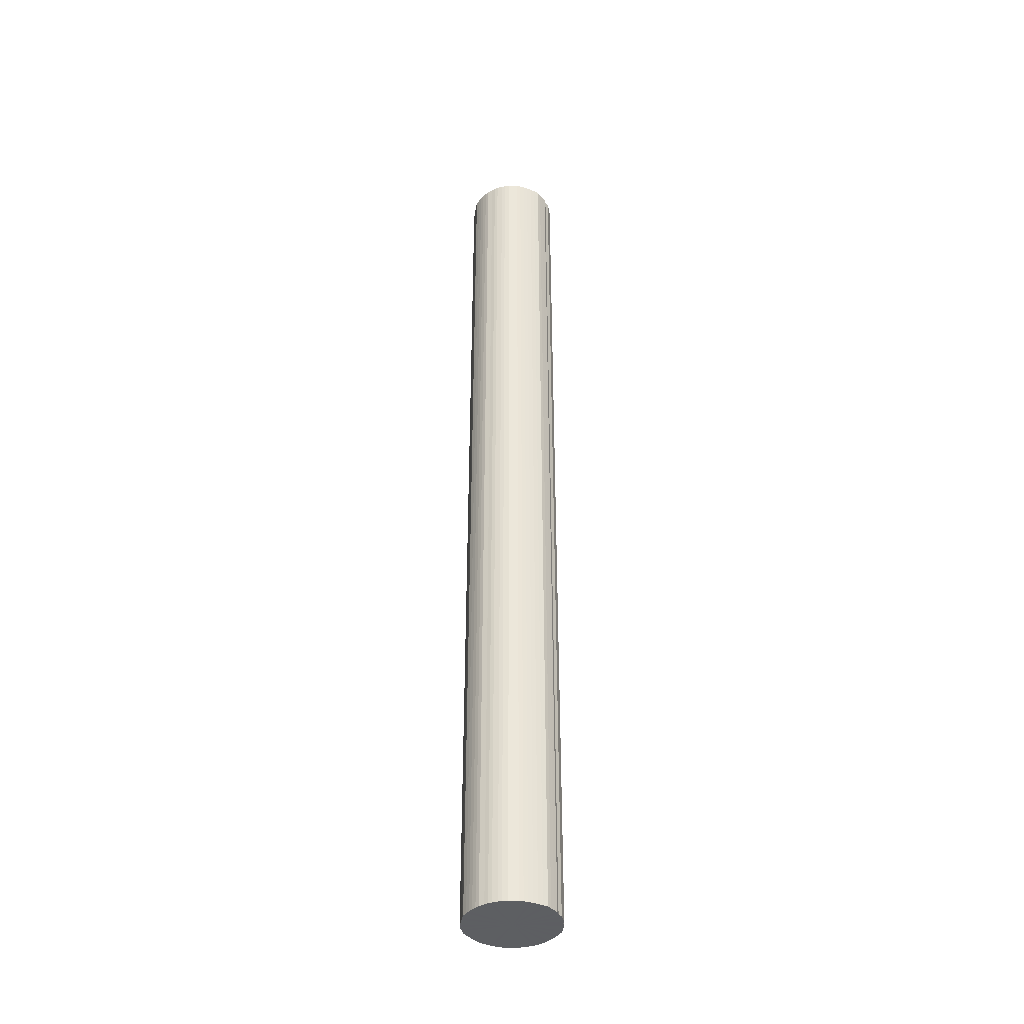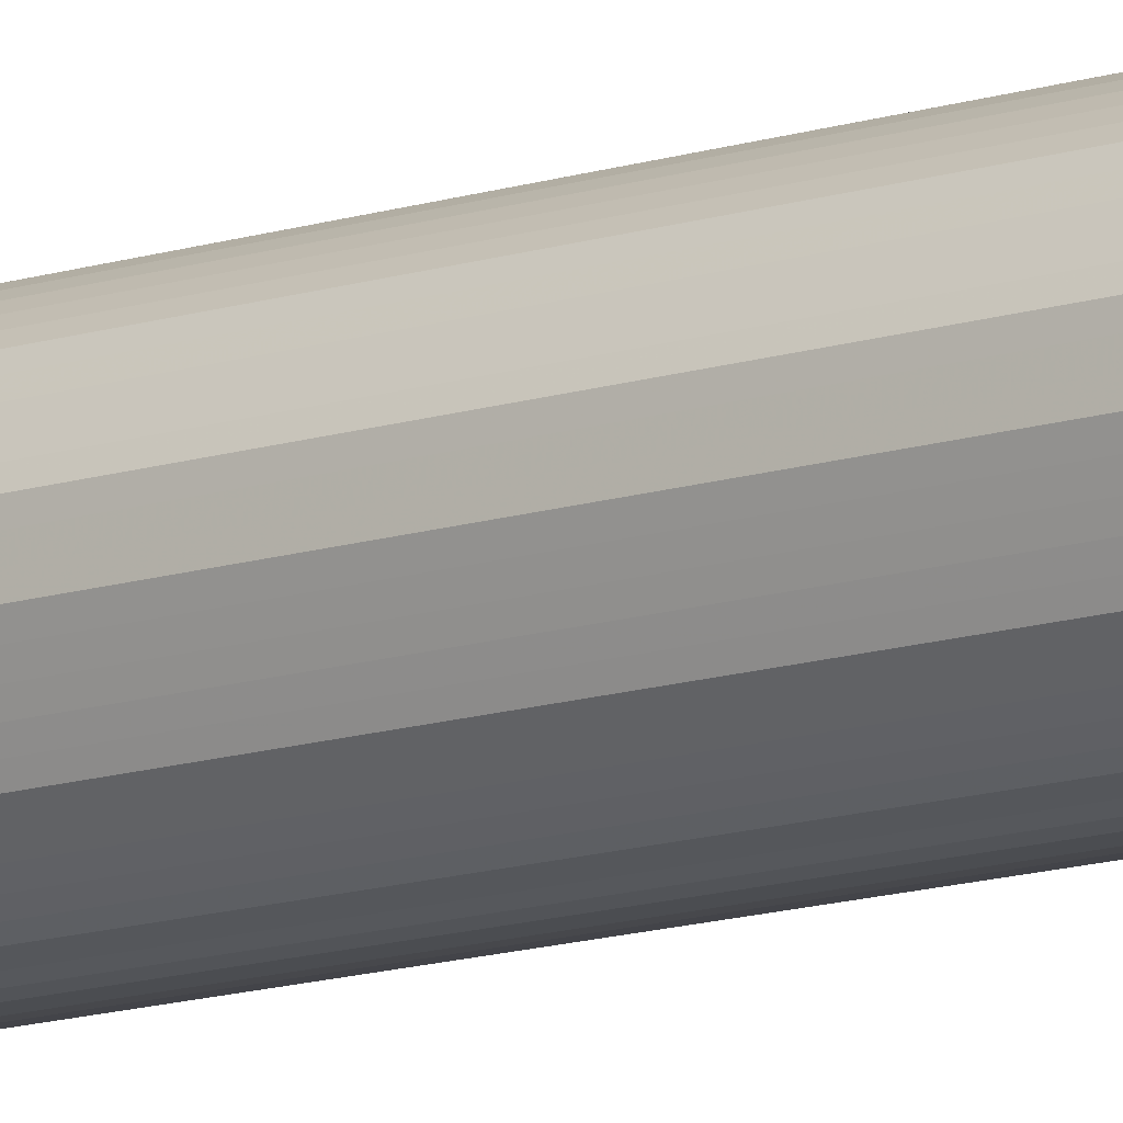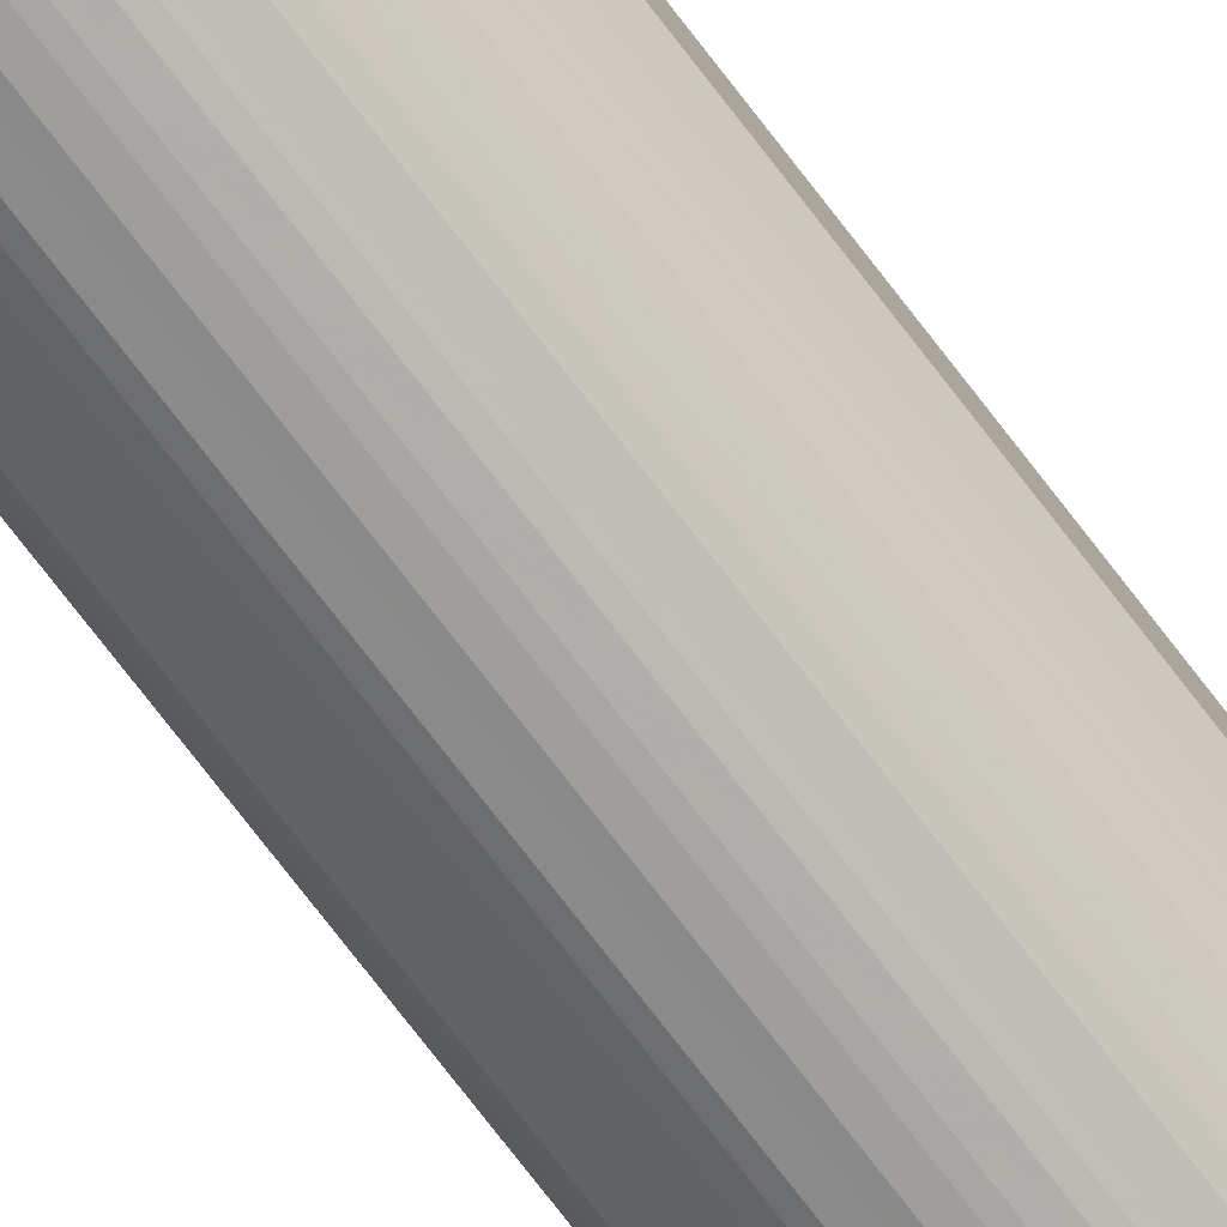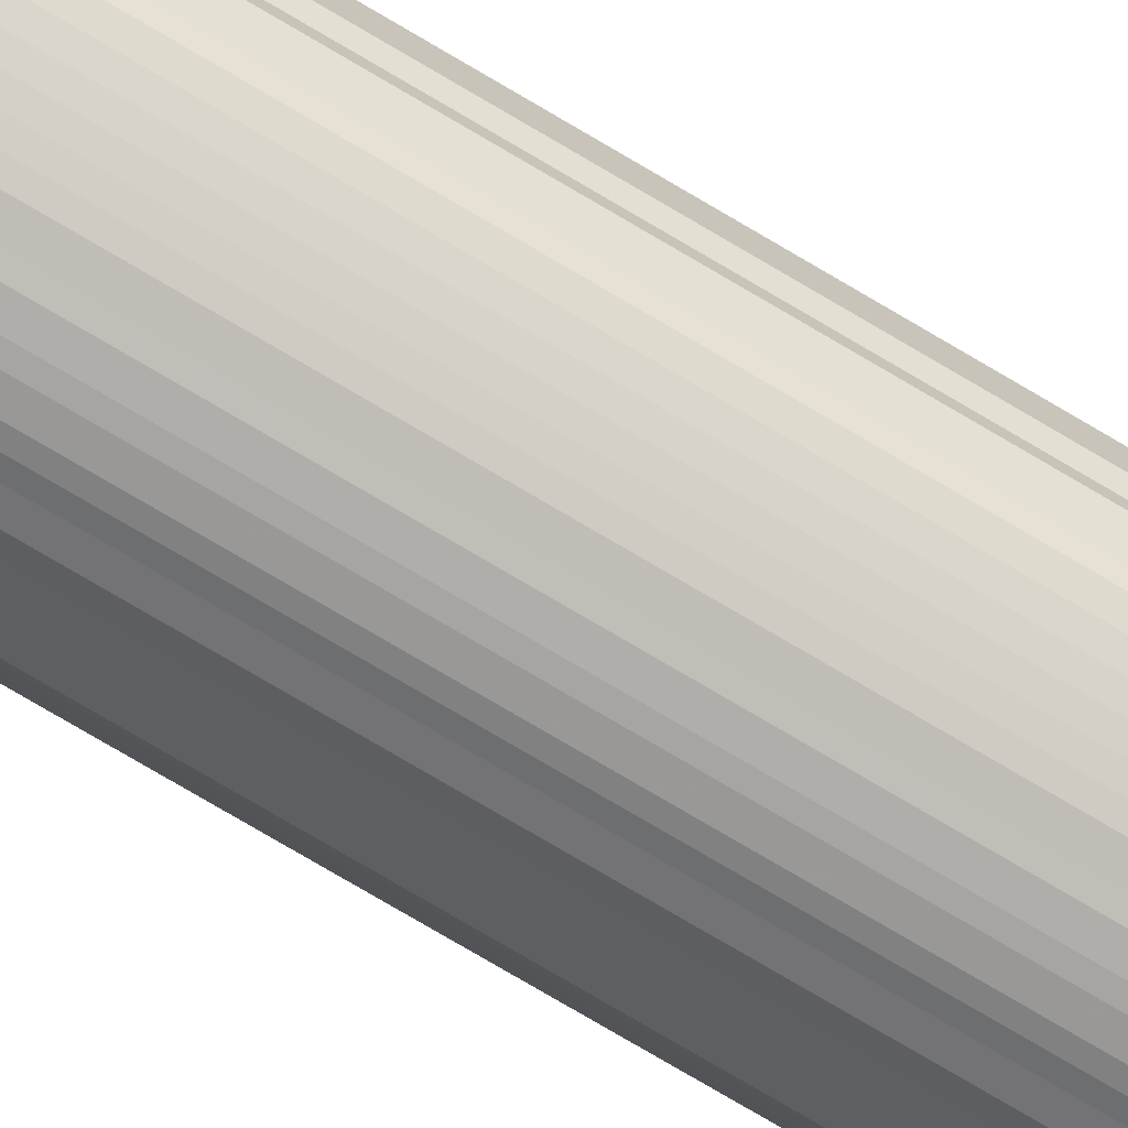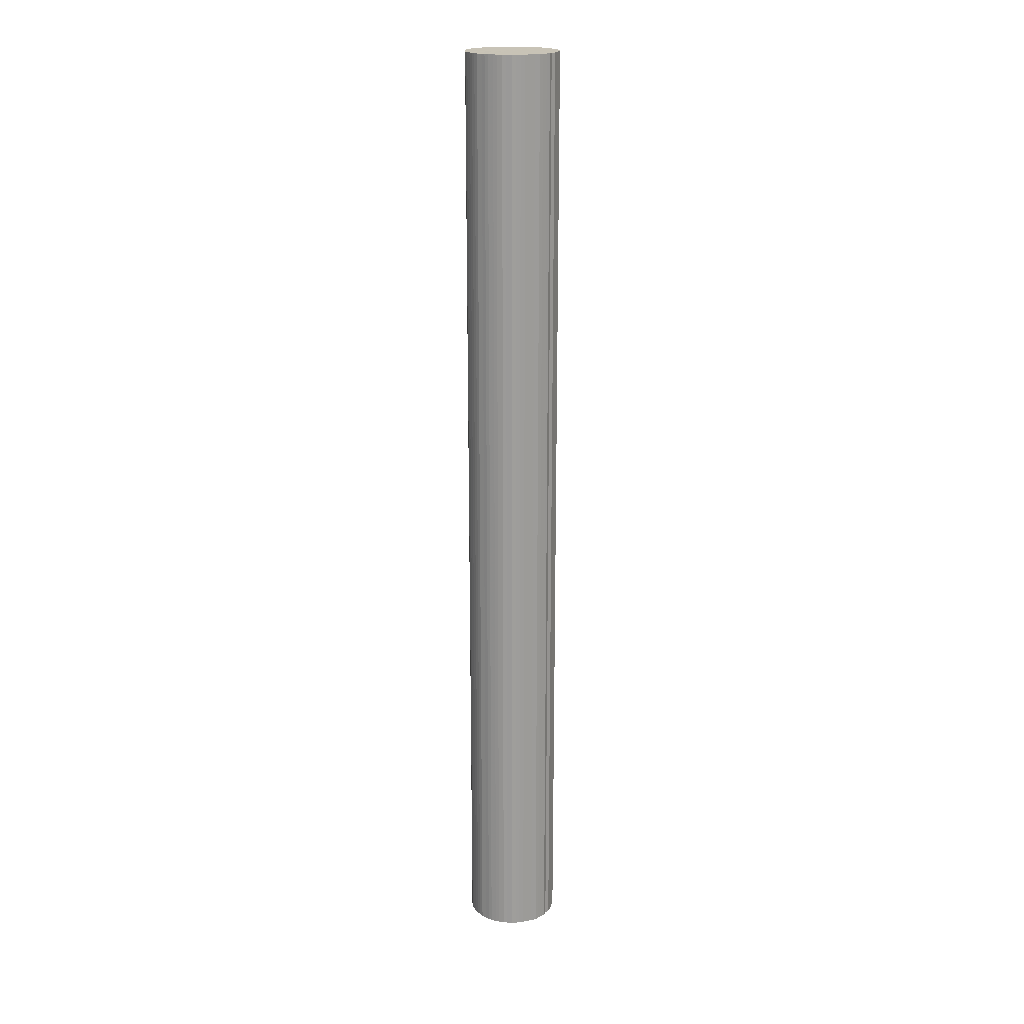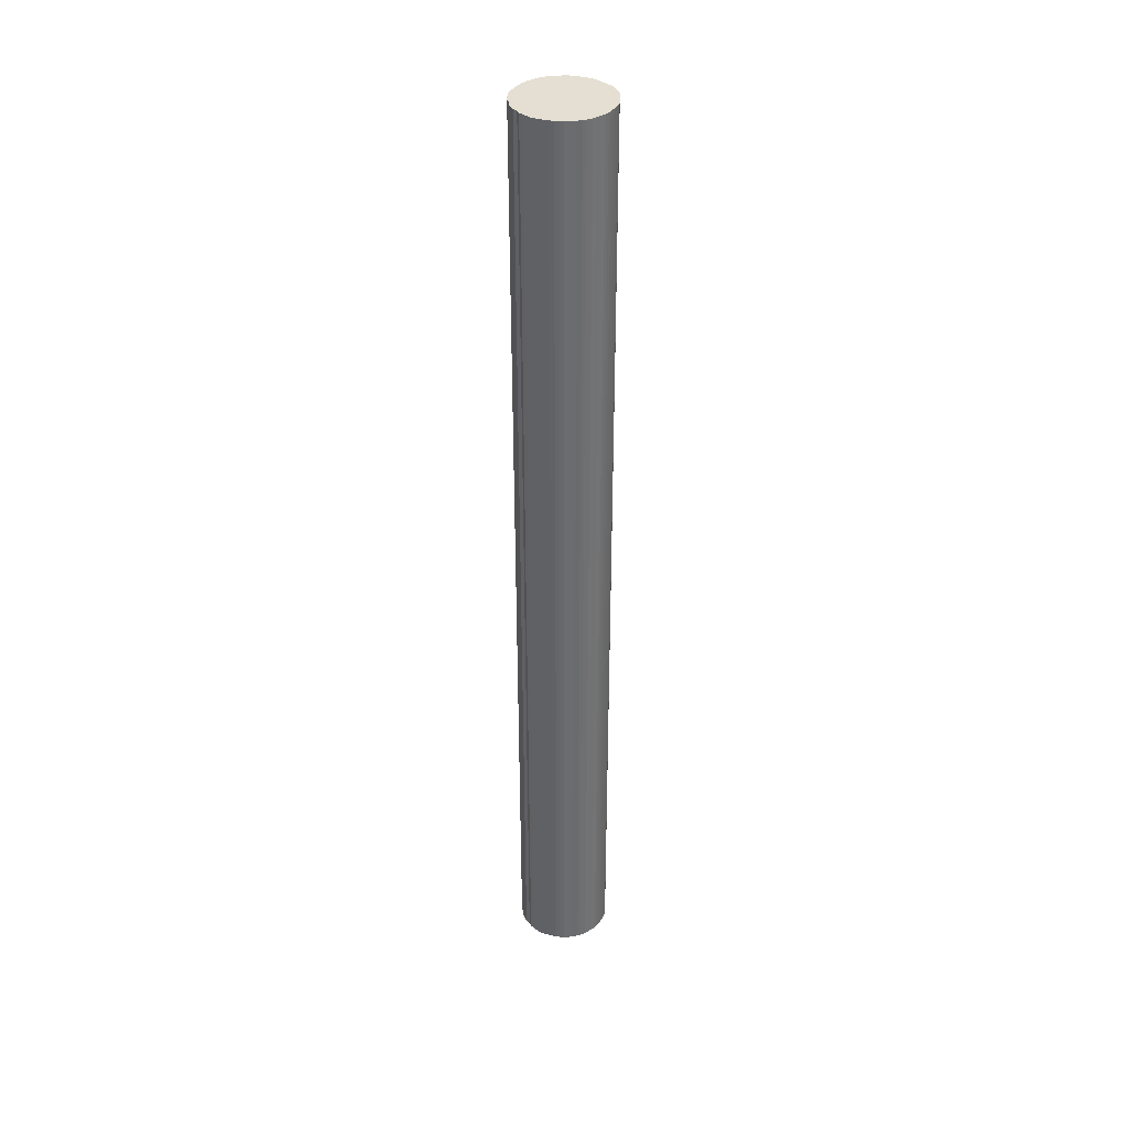
<metadata>
{"format":"obj","ext":"obj","renderer":"f3d","projection":"perspective","resolution":1024,"background":"white","views":[{"elev":-39.5,"azim":14.3,"up":"+Y"},{"elev":-13.0,"azim":-53.0,"up":"+Z"},{"elev":-75.4,"azim":-142.4,"up":"+Z"},{"elev":-72.1,"azim":58.9,"up":"+Z"},{"elev":19.6,"azim":21.9,"up":"+Y"},{"elev":36.9,"azim":157.8,"up":"+Y"}]}
</metadata>
<code>
o 22042
v 2219 1857 12.85
v 2219 1857 12.83
v 2219 1862 12.85
v 2219 1857 12.8
v 2219 1862 12.83
v 2219 1857 12.88
v 2219 1862 12.88
v 2219 1857 12.78
v 2219 1862 12.8
v 2219 1857 12.9
v 2219 1862 12.9
v 2219 1857 12.76
v 2219 1862 12.78
v 2219 1857 12.93
v 2219 1862 12.93
v 2218 1857 12.73
v 2219 1862 12.76
v 2219 1857 12.95
v 2219 1862 12.95
v 2218 1857 12.71
v 2218 1862 12.73
v 2218 1857 12.98
v 2218 1862 12.98
v 2218 1857 12.69
v 2218 1862 12.71
v 2218 1857 13
v 2218 1862 13
v 2218 1857 12.67
v 2218 1862 12.69
v 2218 1857 13.02
v 2218 1862 13.02
v 2218 1857 12.66
v 2218 1862 12.67
v 2218 1857 13.04
v 2218 1862 13.04
v 2218 1857 12.64
v 2218 1862 12.66
v 2218 1857 13.05
v 2218 1862 13.05
v 2218 1857 12.63
v 2218 1862 12.64
v 2218 1857 13.07
v 2218 1862 13.07
v 2218 1857 12.62
v 2218 1862 12.63
v 2218 1857 13.08
v 2218 1862 13.08
v 2218 1857 12.61
v 2218 1862 12.62
v 2218 1857 13.09
v 2218 1862 13.09
v 2218 1857 12.6
v 2218 1862 12.61
v 2218 1857 13.1
v 2218 1862 13.1
v 2218 1857 12.6
v 2218 1862 12.6
v 2218 1857 13.1
v 2218 1862 13.1
v 2218 1857 12.6
v 2218 1862 12.6
v 2218 1857 13.11
v 2218 1862 13.11
v 2218 1857 12.6
v 2218 1862 12.6
v 2218 1857 13.11
v 2218 1862 13.11
v 2218 1857 12.61
v 2218 1862 12.6
v 2218 1857 13.11
v 2218 1862 13.11
v 2218 1857 12.61
v 2218 1862 12.61
v 2218 1857 13.1
v 2218 1862 13.1
v 2218 1857 12.62
v 2218 1862 12.61
v 2218 1857 13.09
v 2218 1862 13.09
v 2218 1857 12.63
v 2218 1862 12.62
v 2218 1857 13.09
v 2218 1862 13.09
v 2218 1857 12.65
v 2218 1862 12.63
v 2218 1857 13.07
v 2218 1862 13.07
v 2218 1857 12.66
v 2218 1862 12.65
v 2218 1857 13.06
v 2218 1862 13.06
v 2218 1857 12.68
v 2218 1862 12.66
v 2218 1857 13.04
v 2218 1862 13.04
v 2218 1857 12.7
v 2218 1862 12.68
v 2218 1857 13.03
v 2218 1862 13.03
v 2218 1857 12.72
v 2218 1862 12.7
v 2218 1857 13.01
v 2218 1862 13.01
v 2218 1857 12.74
v 2218 1862 12.72
v 2218 1857 12.99
v 2218 1862 12.99
v 2218 1857 12.77
v 2218 1862 12.74
v 2218 1857 12.96
v 2218 1862 12.96
v 2218 1857 12.79
v 2218 1862 12.77
v 2218 1857 12.94
v 2218 1862 12.94
v 2218 1857 12.82
v 2218 1862 12.79
v 2218 1857 12.92
v 2218 1862 12.92
v 2218 1857 12.84
v 2218 1862 12.82
v 2218 1857 12.89
v 2218 1862 12.89
v 2218 1857 12.87
v 2218 1862 12.84
v 2218 1862 12.87
v 2219 1862 12.85
v 2219 1857 12.83
v 2219 1862 12.83
v 2219 1857 12.8
v 2219 1862 12.8
v 2219 1862 12.88
v 2219 1857 12.85
v 2219 1862 12.9
v 2219 1857 12.88
v 2219 1857 12.78
v 2219 1862 12.78
v 2219 1862 12.93
v 2219 1857 12.9
v 2219 1862 12.95
v 2219 1857 12.93
v 2219 1857 12.76
v 2219 1862 12.76
v 2218 1862 12.98
v 2219 1857 12.95
v 2218 1862 13
v 2218 1857 12.98
v 2218 1857 12.73
v 2218 1862 12.73
v 2218 1862 13.02
v 2218 1857 13
v 2218 1862 13.04
v 2218 1857 13.02
v 2218 1857 12.71
v 2218 1862 12.71
v 2218 1862 13.05
v 2218 1857 13.04
v 2218 1862 13.07
v 2218 1857 13.05
v 2218 1857 12.69
v 2218 1862 12.69
v 2218 1862 13.08
v 2218 1857 13.07
v 2218 1862 13.09
v 2218 1857 13.08
v 2218 1857 12.67
v 2218 1862 12.67
v 2218 1862 13.1
v 2218 1857 13.09
v 2218 1862 13.1
v 2218 1857 13.1
v 2218 1857 12.66
v 2218 1862 12.66
v 2218 1862 13.11
v 2218 1857 13.1
v 2218 1862 13.11
v 2218 1857 13.11
v 2218 1857 12.64
v 2218 1862 12.64
v 2218 1862 13.11
v 2218 1857 13.11
v 2218 1862 13.1
v 2218 1857 13.11
v 2218 1857 12.63
v 2218 1862 12.63
v 2218 1862 13.09
v 2218 1857 13.1
v 2218 1862 13.09
v 2218 1857 13.09
v 2218 1857 12.62
v 2218 1862 12.62
v 2218 1862 13.07
v 2218 1857 13.09
v 2218 1862 13.06
v 2218 1857 13.07
v 2218 1857 12.61
v 2218 1862 12.61
v 2218 1862 13.04
v 2218 1857 13.06
v 2218 1862 13.03
v 2218 1857 13.04
v 2218 1857 12.6
v 2218 1862 12.6
v 2218 1862 13.01
v 2218 1857 13.03
v 2218 1862 12.99
v 2218 1857 13.01
v 2218 1857 12.6
v 2218 1862 12.6
v 2218 1862 12.96
v 2218 1857 12.99
v 2218 1862 12.94
v 2218 1857 12.96
v 2218 1857 12.6
v 2218 1862 12.6
v 2218 1862 12.92
v 2218 1857 12.94
v 2218 1862 12.89
v 2218 1857 12.92
v 2218 1857 12.6
v 2218 1862 12.6
v 2218 1862 12.87
v 2218 1857 12.89
v 2218 1862 12.84
v 2218 1857 12.87
v 2218 1857 12.61
v 2218 1862 12.61
v 2218 1862 12.82
v 2218 1857 12.84
v 2218 1862 12.79
v 2218 1857 12.82
v 2218 1857 12.61
v 2218 1862 12.61
v 2218 1862 12.77
v 2218 1857 12.79
v 2218 1862 12.74
v 2218 1857 12.77
v 2218 1857 12.62
v 2218 1862 12.62
v 2218 1862 12.72
v 2218 1857 12.74
v 2218 1862 12.7
v 2218 1857 12.72
v 2218 1857 12.63
v 2218 1862 12.63
v 2218 1862 12.68
v 2218 1857 12.7
v 2218 1862 12.66
v 2218 1857 12.68
v 2218 1857 12.65
v 2218 1862 12.65
v 2218 1857 12.66
v 2218 1857 12.85
v 2219 1857 12.83
v 2219 1857 12.85
v 2219 1857 12.8
v 2219 1857 12.88
v 2219 1857 12.78
v 2219 1857 12.9
v 2219 1857 12.76
v 2219 1857 12.93
v 2218 1857 12.73
v 2219 1857 12.95
v 2218 1857 12.71
v 2218 1857 12.98
v 2218 1857 12.69
v 2218 1857 13
v 2218 1857 12.67
v 2218 1857 13.02
v 2218 1857 12.66
v 2218 1857 13.04
v 2218 1857 12.64
v 2218 1857 13.05
v 2218 1857 12.63
v 2218 1857 13.07
v 2218 1857 12.62
v 2218 1857 13.08
v 2218 1857 12.61
v 2218 1857 13.09
v 2218 1857 12.6
v 2218 1857 13.1
v 2218 1857 12.6
v 2218 1857 13.1
v 2218 1857 12.6
v 2218 1857 13.11
v 2218 1857 12.6
v 2218 1857 13.11
v 2218 1857 12.61
v 2218 1857 13.11
v 2218 1857 12.61
v 2218 1857 13.1
v 2218 1857 12.62
v 2218 1857 13.09
v 2218 1857 12.63
v 2218 1857 13.09
v 2218 1857 12.65
v 2218 1857 13.07
v 2218 1857 12.66
v 2218 1857 13.06
v 2218 1857 12.68
v 2218 1857 13.04
v 2218 1857 12.7
v 2218 1857 13.03
v 2218 1857 12.72
v 2218 1857 13.01
v 2218 1857 12.74
v 2218 1857 12.99
v 2218 1857 12.77
v 2218 1857 12.96
v 2218 1857 12.79
v 2218 1857 12.94
v 2218 1857 12.82
v 2218 1857 12.92
v 2218 1857 12.84
v 2218 1857 12.89
v 2218 1857 12.87
v 2218 1862 12.85
v 2219 1862 12.85
v 2219 1862 12.83
v 2219 1862 12.88
v 2219 1862 12.8
v 2219 1862 12.9
v 2219 1862 12.78
v 2219 1862 12.93
v 2219 1862 12.76
v 2219 1862 12.95
v 2218 1862 12.73
v 2218 1862 12.98
v 2218 1862 12.71
v 2218 1862 13
v 2218 1862 12.69
v 2218 1862 13.02
v 2218 1862 12.67
v 2218 1862 13.04
v 2218 1862 12.66
v 2218 1862 13.05
v 2218 1862 12.64
v 2218 1862 13.07
v 2218 1862 12.63
v 2218 1862 13.08
v 2218 1862 12.62
v 2218 1862 13.09
v 2218 1862 12.61
v 2218 1862 13.1
v 2218 1862 12.6
v 2218 1862 13.1
v 2218 1862 12.6
v 2218 1862 13.11
v 2218 1862 12.6
v 2218 1862 13.11
v 2218 1862 12.6
v 2218 1862 13.11
v 2218 1862 12.61
v 2218 1862 13.1
v 2218 1862 12.61
v 2218 1862 13.09
v 2218 1862 12.62
v 2218 1862 13.09
v 2218 1862 12.63
v 2218 1862 13.07
v 2218 1862 12.65
v 2218 1862 13.06
v 2218 1862 12.66
v 2218 1862 13.04
v 2218 1862 12.68
v 2218 1862 13.03
v 2218 1862 12.7
v 2218 1862 13.01
v 2218 1862 12.72
v 2218 1862 12.99
v 2218 1862 12.74
v 2218 1862 12.96
v 2218 1862 12.77
v 2218 1862 12.94
v 2218 1862 12.79
v 2218 1862 12.92
v 2218 1862 12.82
v 2218 1862 12.89
v 2218 1862 12.84
v 2218 1862 12.87
f 1 2 3
f 2 4 5
f 6 1 7
f 4 8 9
f 10 6 11
f 8 12 13
f 14 10 15
f 12 16 17
f 18 14 19
f 16 20 21
f 22 18 23
f 20 24 25
f 26 22 27
f 24 28 29
f 30 26 31
f 28 32 33
f 34 30 35
f 32 36 37
f 38 34 39
f 36 40 41
f 42 38 43
f 40 44 45
f 46 42 47
f 44 48 49
f 50 46 51
f 48 52 53
f 54 50 55
f 52 56 57
f 58 54 59
f 56 60 61
f 62 58 63
f 60 64 65
f 66 62 67
f 64 68 69
f 70 66 71
f 68 72 73
f 74 70 75
f 72 76 77
f 78 74 79
f 76 80 81
f 82 78 83
f 80 84 85
f 86 82 87
f 84 88 89
f 90 86 91
f 88 92 93
f 94 90 95
f 92 96 97
f 98 94 99
f 96 100 101
f 102 98 103
f 100 104 105
f 106 102 107
f 104 108 109
f 110 106 111
f 108 112 113
f 114 110 115
f 112 116 117
f 118 114 119
f 116 120 121
f 122 118 123
f 120 124 125
f 124 122 126
f 127 128 129
f 129 130 131
f 132 133 127
f 134 135 132
f 131 136 137
f 138 139 134
f 140 141 138
f 137 142 143
f 144 145 140
f 146 147 144
f 143 148 149
f 150 151 146
f 152 153 150
f 149 154 155
f 156 157 152
f 158 159 156
f 155 160 161
f 162 163 158
f 164 165 162
f 161 166 167
f 168 169 164
f 170 171 168
f 167 172 173
f 174 175 170
f 176 177 174
f 173 178 179
f 180 181 176
f 182 183 180
f 179 184 185
f 186 187 182
f 188 189 186
f 185 190 191
f 192 193 188
f 194 195 192
f 191 196 197
f 198 199 194
f 200 201 198
f 197 202 203
f 204 205 200
f 206 207 204
f 203 208 209
f 210 211 206
f 212 213 210
f 209 214 215
f 216 217 212
f 218 219 216
f 215 220 221
f 222 223 218
f 224 225 222
f 221 226 227
f 228 229 224
f 230 231 228
f 227 232 233
f 234 235 230
f 236 237 234
f 233 238 239
f 240 241 236
f 242 243 240
f 239 244 245
f 246 247 242
f 248 249 246
f 245 250 251
f 251 252 248
f 253 254 255
f 253 256 254
f 253 255 257
f 253 258 256
f 253 257 259
f 253 260 258
f 253 259 261
f 253 262 260
f 253 261 263
f 253 264 262
f 253 263 265
f 253 266 264
f 253 265 267
f 253 268 266
f 253 267 269
f 253 270 268
f 253 269 271
f 253 272 270
f 253 271 273
f 253 274 272
f 253 273 275
f 253 276 274
f 253 275 277
f 253 278 276
f 253 277 279
f 253 280 278
f 253 279 281
f 253 282 280
f 253 281 283
f 253 284 282
f 253 283 285
f 253 286 284
f 253 285 287
f 253 288 286
f 253 287 289
f 253 290 288
f 253 289 291
f 253 292 290
f 253 291 293
f 253 294 292
f 253 293 295
f 253 296 294
f 253 295 297
f 253 298 296
f 253 297 299
f 253 300 298
f 253 299 301
f 253 302 300
f 253 301 303
f 253 304 302
f 253 303 305
f 253 306 304
f 253 305 307
f 253 308 306
f 253 307 309
f 253 310 308
f 253 309 311
f 253 312 310
f 253 311 313
f 253 314 312
f 253 313 315
f 253 316 314
f 253 315 316
f 317 318 319
f 317 320 318
f 317 319 321
f 317 322 320
f 317 321 323
f 317 324 322
f 317 323 325
f 317 326 324
f 317 325 327
f 317 328 326
f 317 327 329
f 317 330 328
f 317 329 331
f 317 332 330
f 317 331 333
f 317 334 332
f 317 333 335
f 317 336 334
f 317 335 337
f 317 338 336
f 317 337 339
f 317 340 338
f 317 339 341
f 317 342 340
f 317 341 343
f 317 344 342
f 317 343 345
f 317 346 344
f 317 345 347
f 317 348 346
f 317 347 349
f 317 350 348
f 317 349 351
f 317 352 350
f 317 351 353
f 317 354 352
f 317 353 355
f 317 356 354
f 317 355 357
f 317 358 356
f 317 357 359
f 317 360 358
f 317 359 361
f 317 362 360
f 317 361 363
f 317 364 362
f 317 363 365
f 317 366 364
f 317 365 367
f 317 368 366
f 317 367 369
f 317 370 368
f 317 369 371
f 317 372 370
f 317 371 373
f 317 374 372
f 317 373 375
f 317 376 374
f 317 375 377
f 317 378 376
f 317 377 379
f 317 380 378
f 317 379 380

</code>
